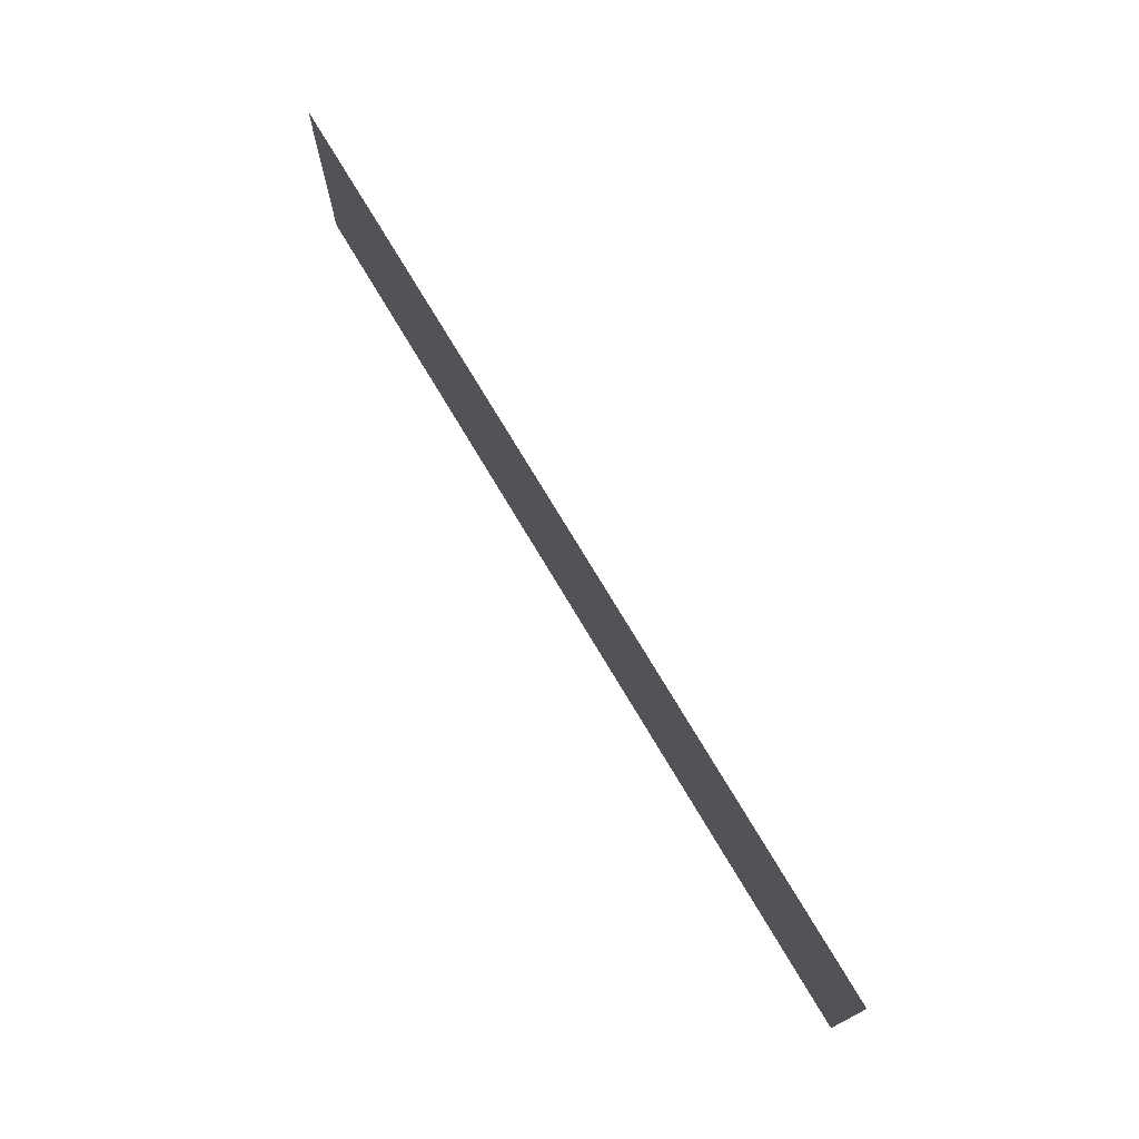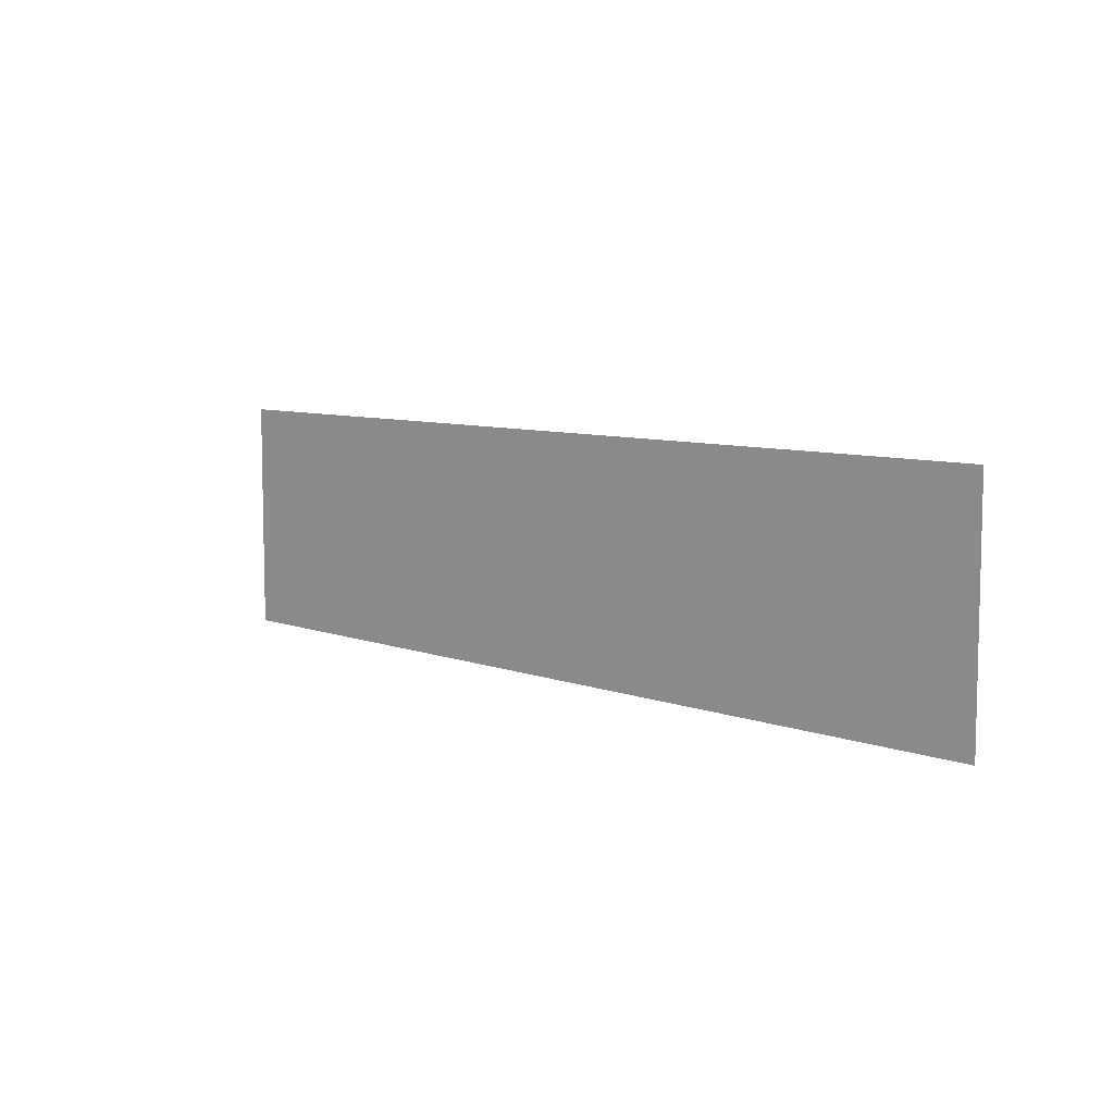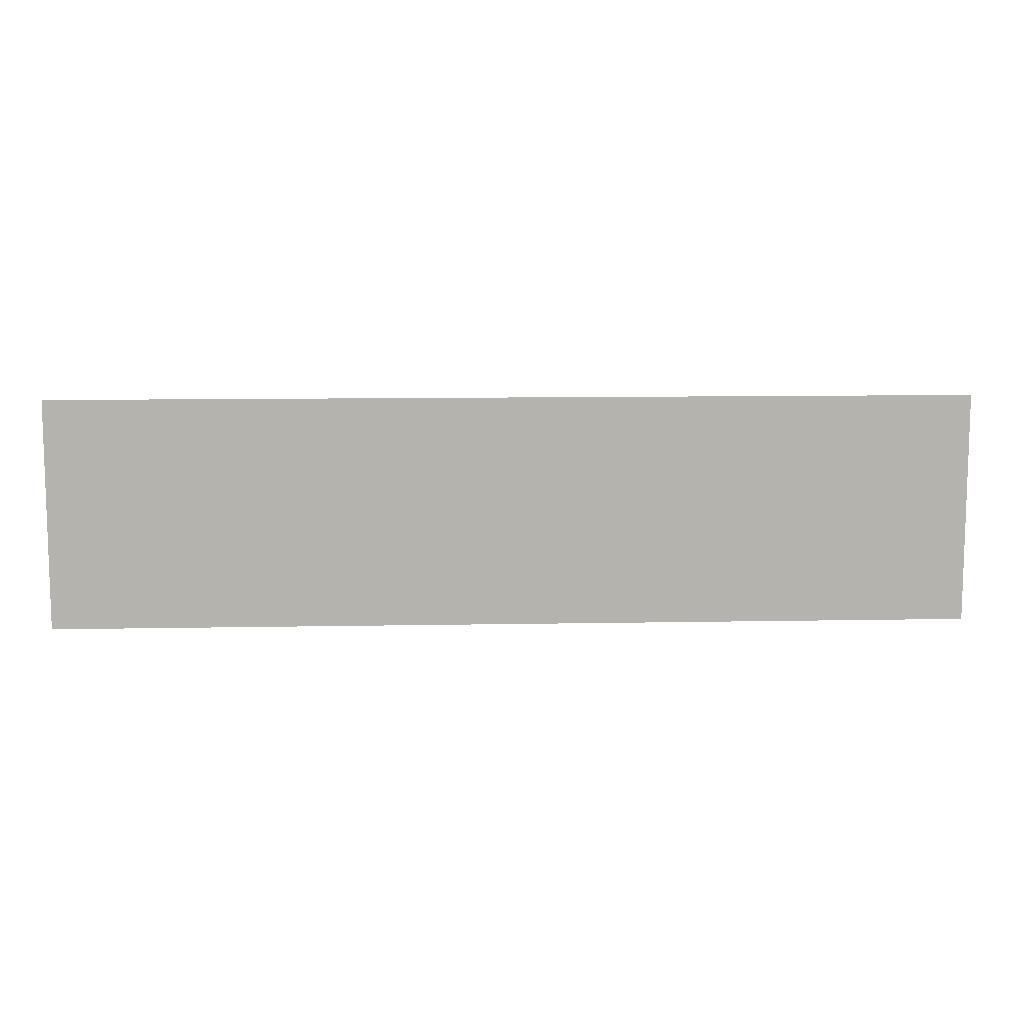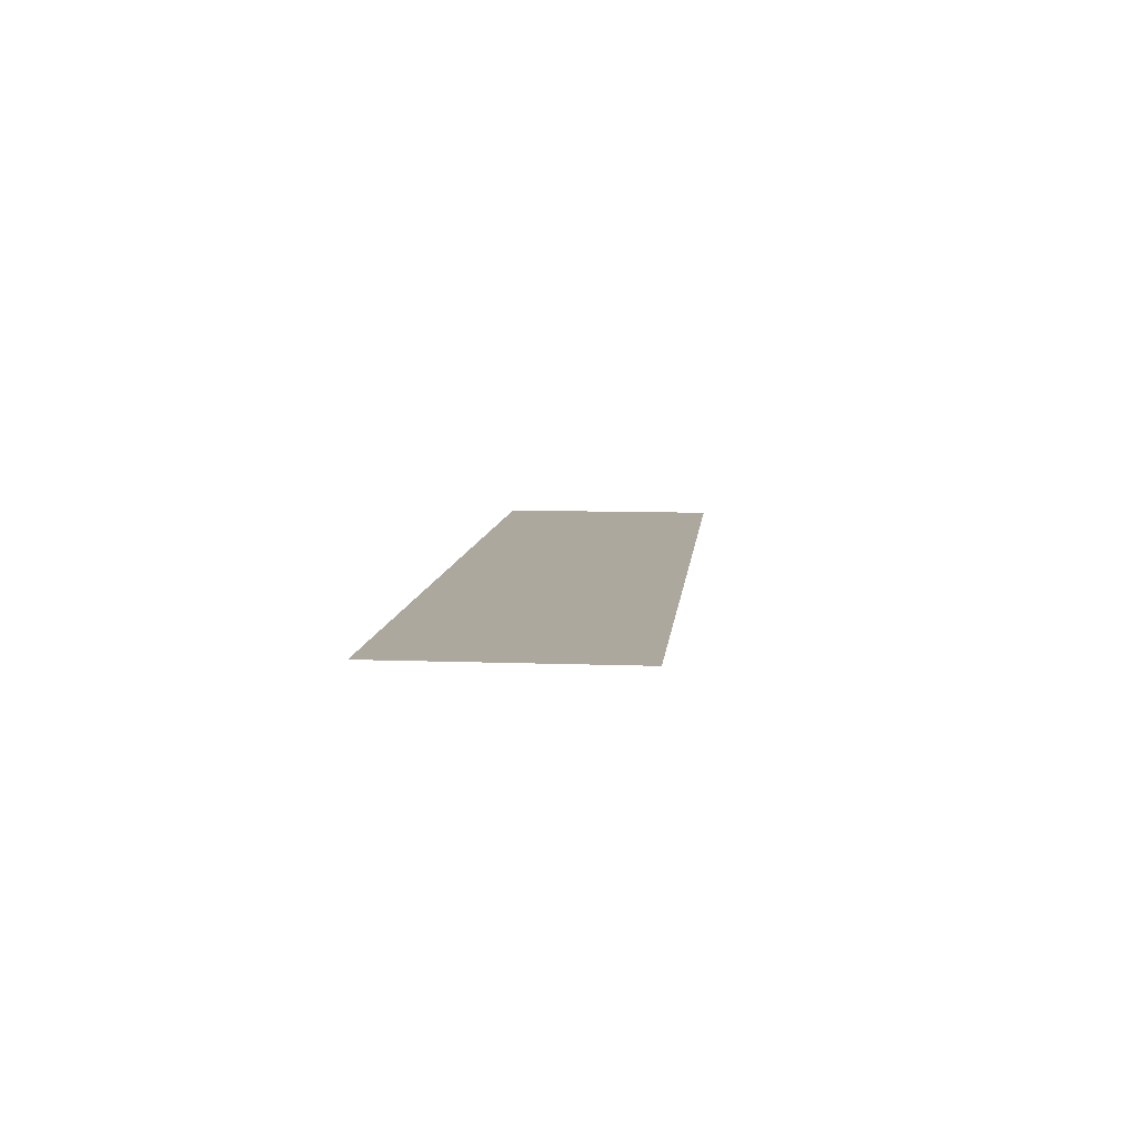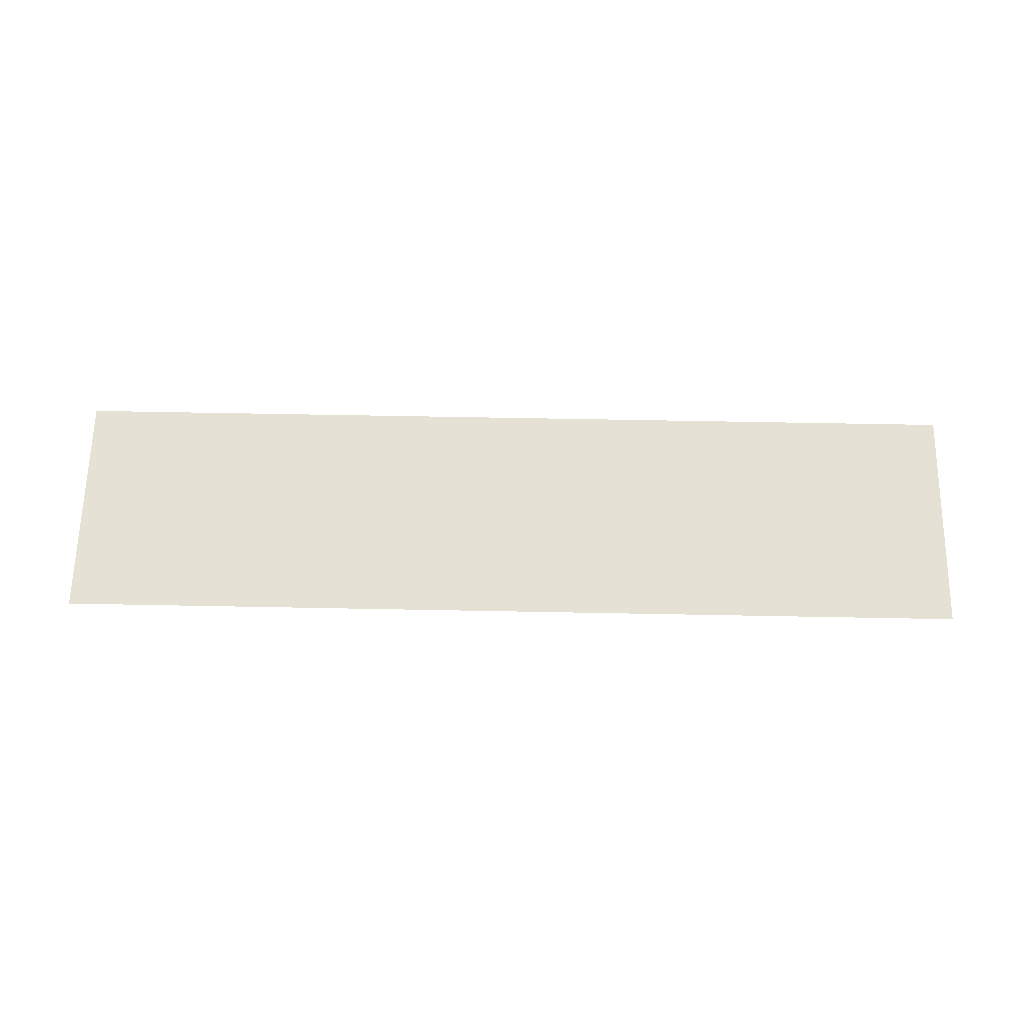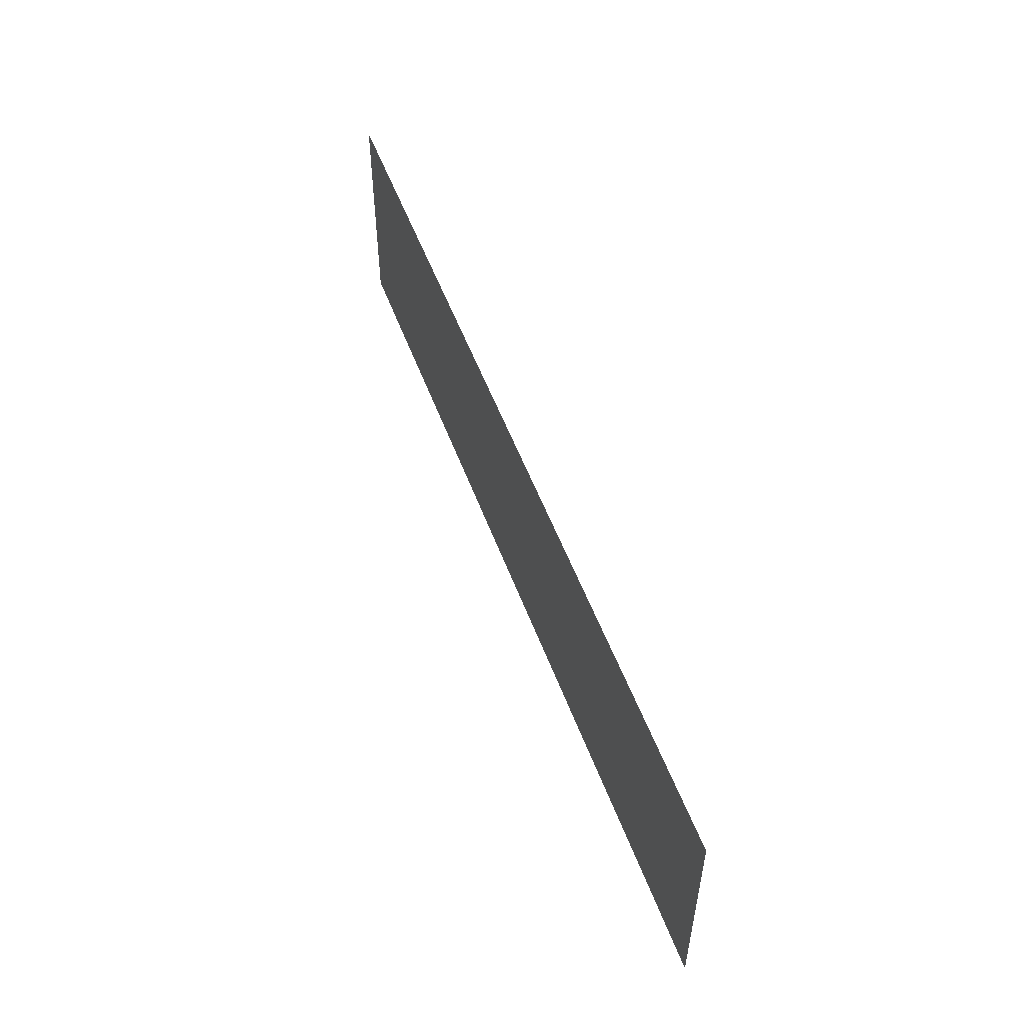
<metadata>
{"format":"obj","ext":"obj","renderer":"f3d","projection":"perspective","resolution":1024,"background":"white","views":[{"elev":73.6,"azim":59.3,"up":"+Y"},{"elev":7.8,"azim":-133.8,"up":"+Y"},{"elev":10.1,"azim":-2.8,"up":"+Y"},{"elev":8.6,"azim":-84.1,"up":"+Z"},{"elev":64.1,"azim":-178.9,"up":"+Z"},{"elev":52.5,"azim":70.1,"up":"+Y"}]}
</metadata>
<code>
v 0 -8 0
v 64 -8 0
v 64 8 0
v 0 8 0
f 4 3 2 1

</code>
